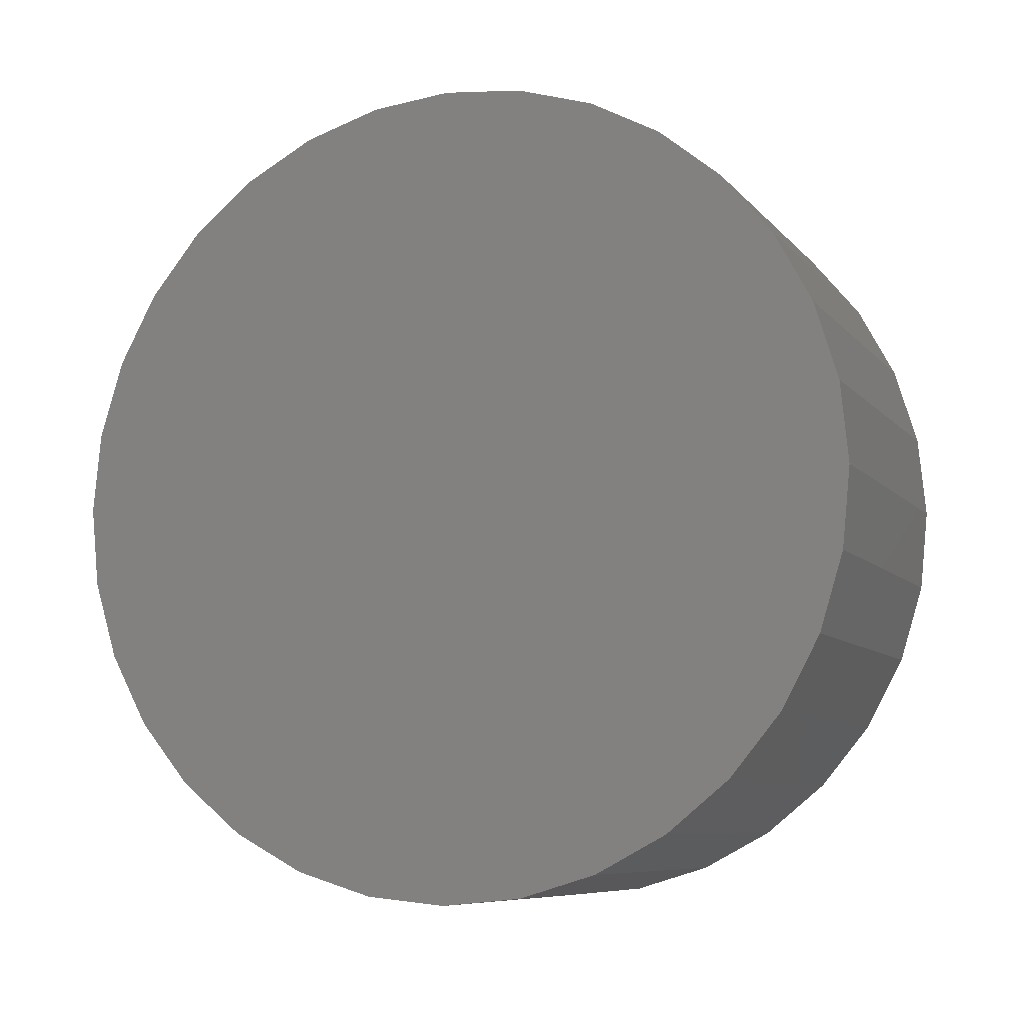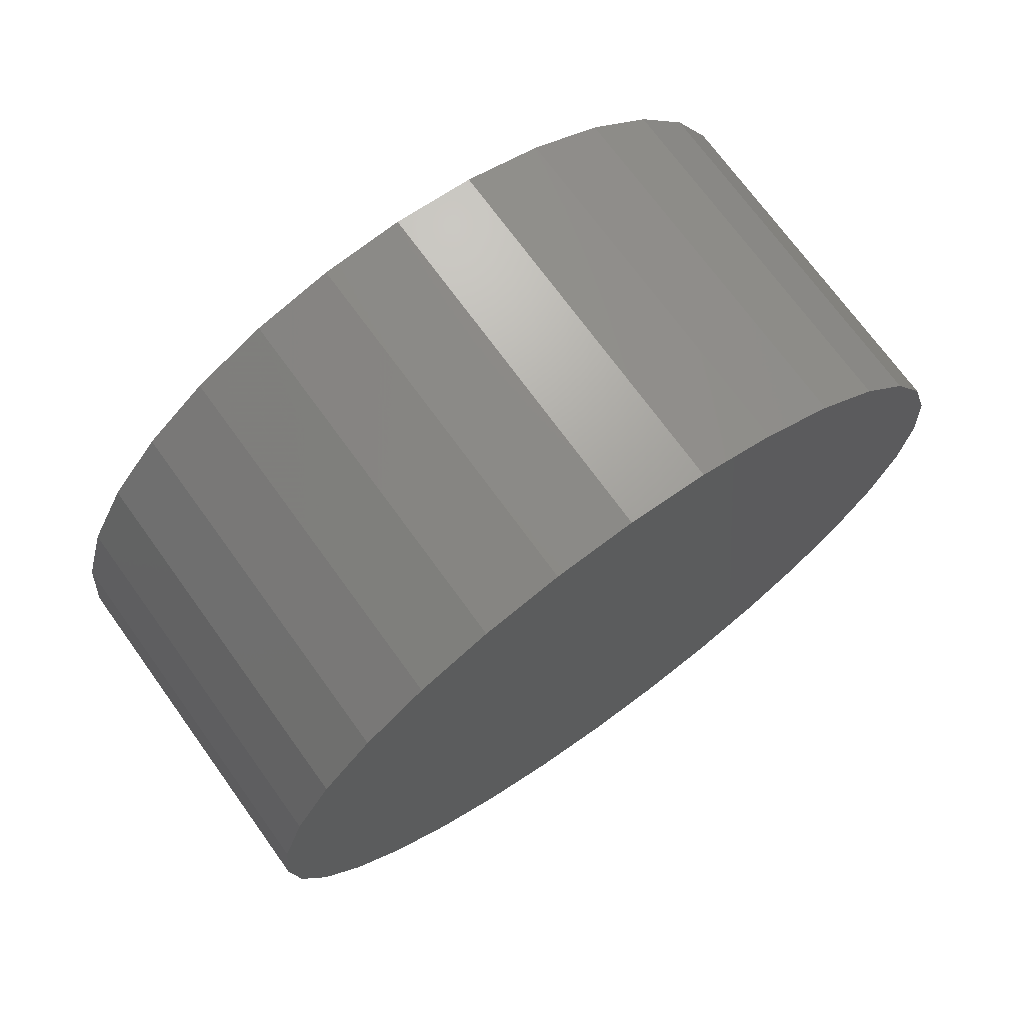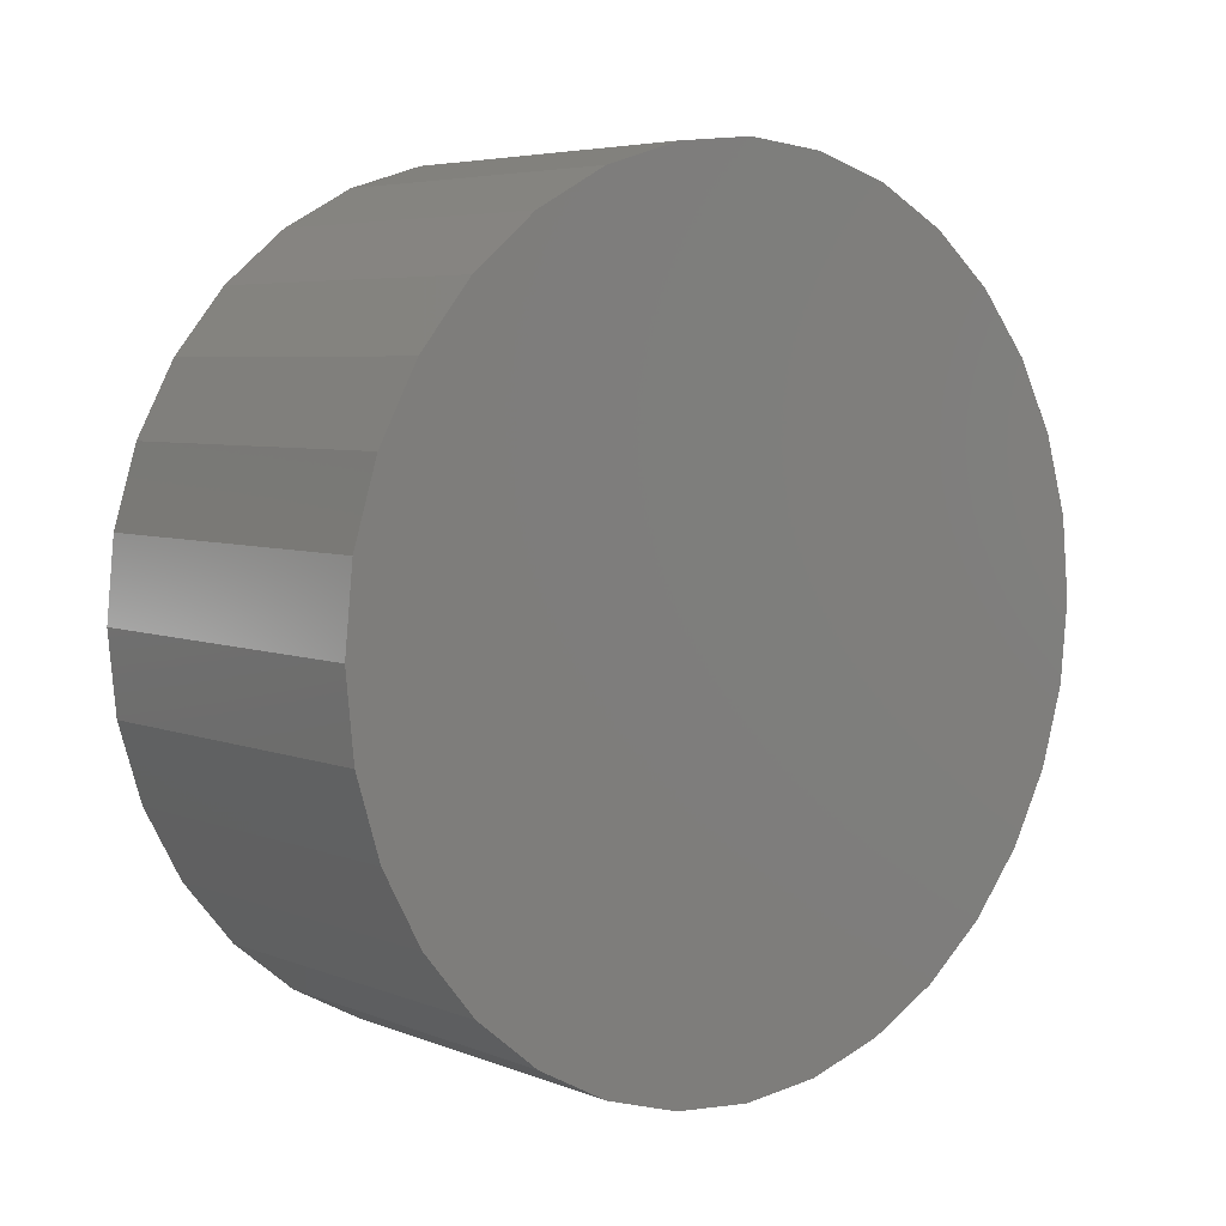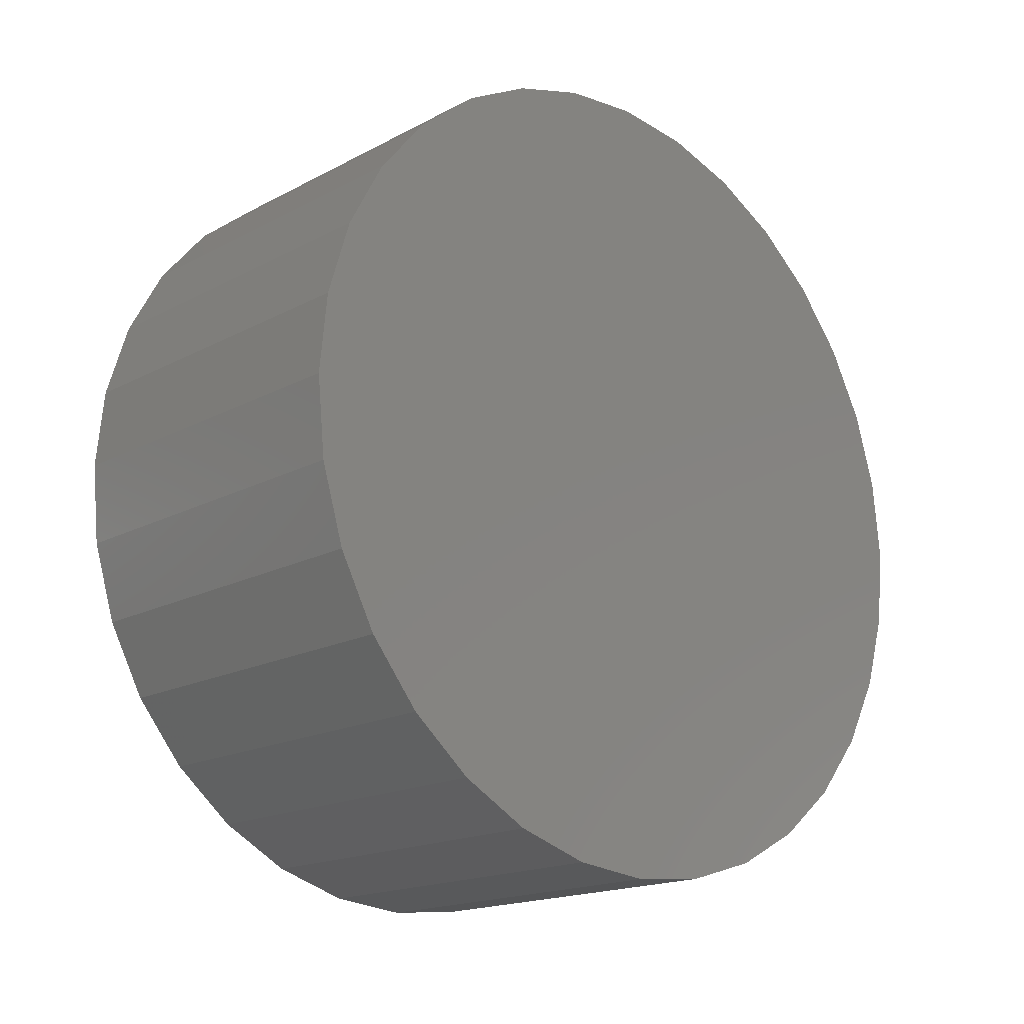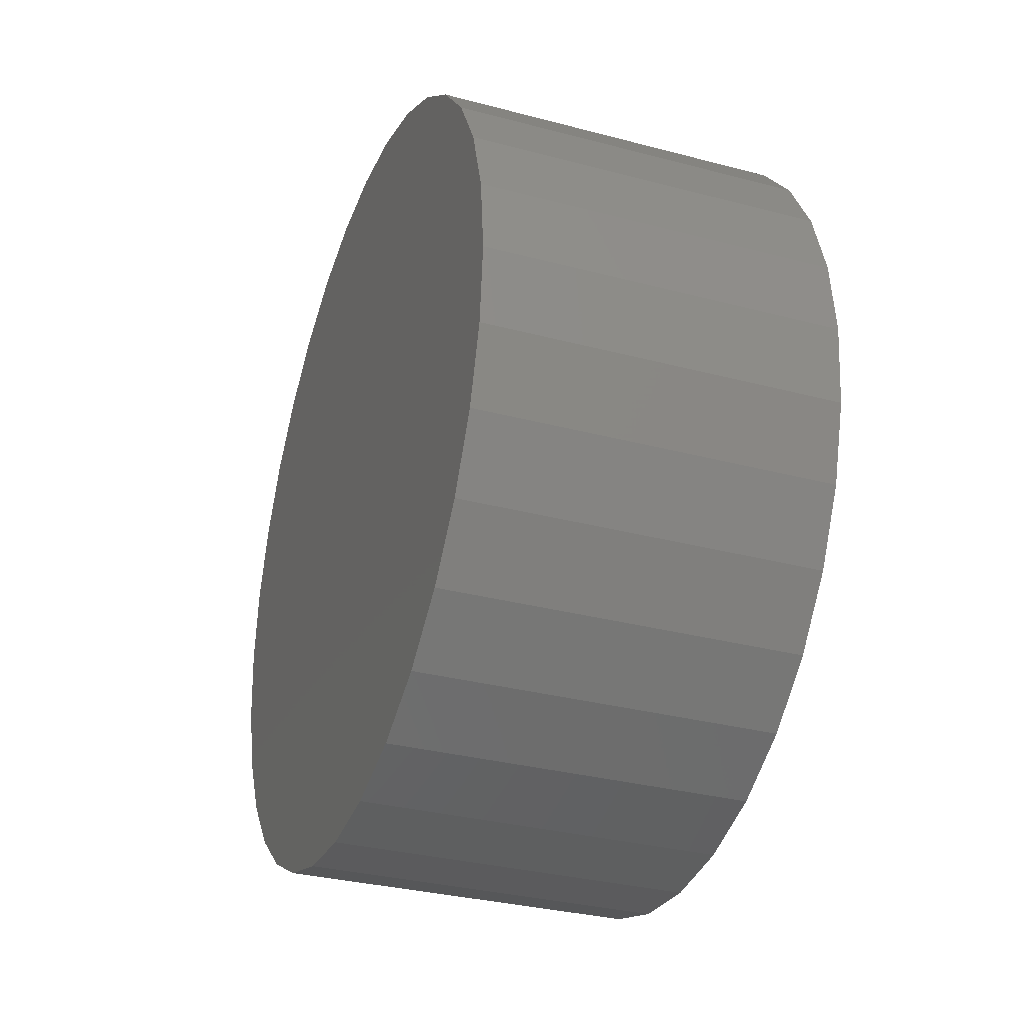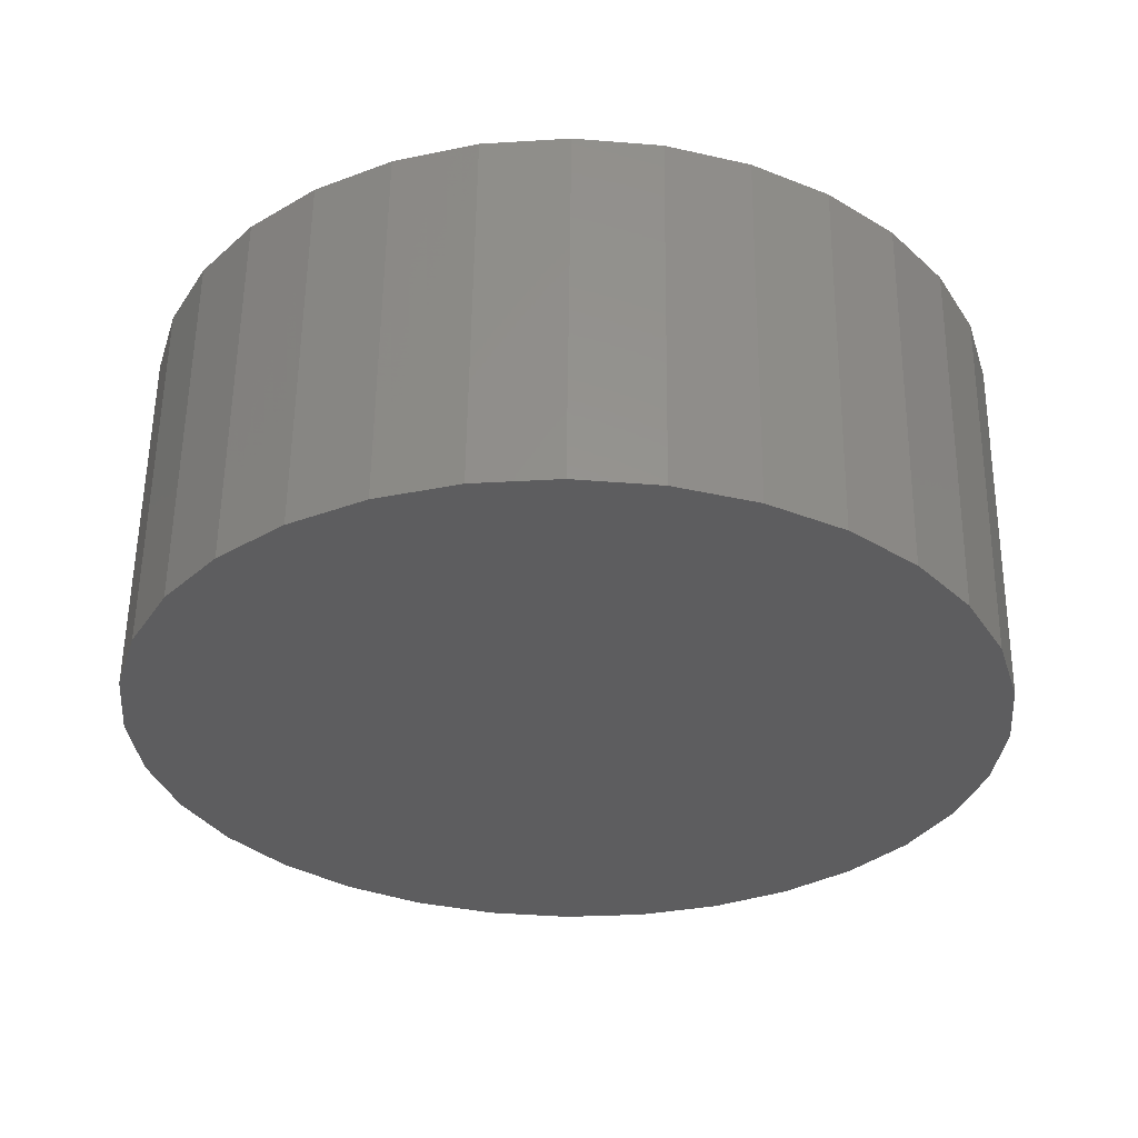
<metadata>
{"format":"stl","ext":"stl","renderer":"f3d","projection":"perspective","resolution":1024,"background":"white","views":[{"elev":-8.1,"azim":112.0,"up":"+Z"},{"elev":71.8,"azim":-125.9,"up":"+Y"},{"elev":5.4,"azim":50.0,"up":"+Z"},{"elev":-17.5,"azim":46.2,"up":"+Z"},{"elev":-32.4,"azim":159.8,"up":"+Z"},{"elev":57.4,"azim":90.7,"up":"+Z"}]}
</metadata>
<code>
# stl→obj: 64 verts, 124 faces
v 0.3438 -0.06911 0.3872
v 0.3438 0.0849 0.3872
v 0.3438 0.007895 0.3947
v 0.3438 0.159 0.3647
v 0.3438 -0.1432 0.3647
v 0.3438 0.2272 0.3282
v 0.3438 -0.2114 0.3282
v 0.3438 0.287 0.2791
v 0.3438 -0.2712 0.2791
v 0.3438 0.3361 0.2193
v 0.3438 -0.3203 0.2193
v 0.3438 0.3726 0.1511
v 0.3438 -0.3568 0.1511
v 0.3438 0.395 0.07701
v 0.3438 -0.3793 0.07701
v 0.3438 0.4026 -1.673e-16
v 0.3438 -0.3868 1.228e-16
v 0.3438 0.395 -0.07701
v 0.3438 -0.3793 -0.07701
v 0.3438 0.3726 -0.1511
v 0.3438 -0.3568 -0.1511
v 0.3438 0.3361 -0.2193
v 0.3438 -0.3203 -0.2193
v 0.3438 0.287 -0.2791
v 0.3438 -0.2712 -0.2791
v 0.3438 0.2272 -0.3282
v 0.3438 -0.2114 -0.3282
v 0.3438 0.159 -0.3647
v 0.3438 -0.1432 -0.3647
v 0.3438 0.0849 -0.3872
v 0.3438 -0.06911 -0.3872
v 0.3438 0.007895 -0.3947
v 0 0.007895 0.3947
v 0 0.0849 0.3872
v 0 -0.06911 0.3872
v 0 0.007895 -0.3947
v 0 -0.06911 -0.3872
v 0 0.0849 -0.3872
v 0 -0.1432 -0.3647
v 0 0.159 -0.3647
v 0 -0.2114 -0.3282
v 0 0.2272 -0.3282
v 0 -0.2712 -0.2791
v 0 0.287 -0.2791
v 0 -0.3203 -0.2193
v 0 0.3361 -0.2193
v 0 -0.3568 -0.1511
v 0 0.3726 -0.1511
v 0 -0.3793 -0.07701
v 0 0.395 -0.07701
v 0 -0.3868 1.228e-16
v 0 0.4026 -1.673e-16
v 0 -0.3793 0.07701
v 0 0.395 0.07701
v 0 -0.3568 0.1511
v 0 0.3726 0.1511
v 0 -0.3203 0.2193
v 0 0.3361 0.2193
v 0 -0.2712 0.2791
v 0 0.287 0.2791
v 0 -0.2114 0.3282
v 0 0.2272 0.3282
v 0 -0.1432 0.3647
v 0 0.159 0.3647
f 1 2 3
f 2 1 4
f 4 1 5
f 4 5 6
f 6 5 7
f 6 7 8
f 8 7 9
f 8 9 10
f 10 9 11
f 10 11 12
f 12 11 13
f 12 13 14
f 14 13 15
f 14 15 16
f 16 15 17
f 16 17 18
f 18 17 19
f 18 19 20
f 20 19 21
f 20 21 22
f 22 21 23
f 22 23 24
f 24 23 25
f 24 25 26
f 26 25 27
f 26 27 28
f 28 27 29
f 28 29 30
f 30 29 31
f 30 31 32
f 33 34 35
f 36 37 38
f 38 37 39
f 38 39 40
f 40 39 41
f 40 41 42
f 42 41 43
f 42 43 44
f 44 43 45
f 44 45 46
f 46 45 47
f 46 47 48
f 48 47 49
f 48 49 50
f 50 49 51
f 50 51 52
f 52 51 53
f 52 53 54
f 54 53 55
f 54 55 56
f 56 55 57
f 56 57 58
f 58 57 59
f 58 59 60
f 60 59 61
f 60 61 62
f 62 61 63
f 62 63 64
f 64 63 35
f 64 35 34
f 52 16 50
f 50 16 18
f 50 18 48
f 48 18 20
f 48 20 46
f 46 20 22
f 46 22 44
f 44 22 24
f 44 24 42
f 42 24 26
f 42 26 40
f 40 26 28
f 40 28 38
f 38 28 30
f 38 30 36
f 36 30 32
f 36 32 37
f 37 32 31
f 37 31 39
f 39 31 29
f 39 29 41
f 41 29 27
f 41 27 43
f 43 27 25
f 43 25 45
f 45 25 23
f 45 23 47
f 47 23 21
f 47 21 49
f 49 21 19
f 49 19 51
f 51 19 17
f 51 17 53
f 53 17 15
f 53 15 55
f 55 15 13
f 55 13 57
f 57 13 11
f 57 11 59
f 59 11 9
f 59 9 61
f 61 9 7
f 61 7 63
f 63 7 5
f 63 5 35
f 35 5 1
f 35 1 33
f 33 1 3
f 33 3 34
f 34 3 2
f 34 2 64
f 64 2 4
f 64 4 62
f 62 4 6
f 62 6 60
f 60 6 8
f 60 8 58
f 58 8 10
f 58 10 56
f 56 10 12
f 56 12 54
f 54 12 14
f 54 14 52
f 52 14 16

</code>
